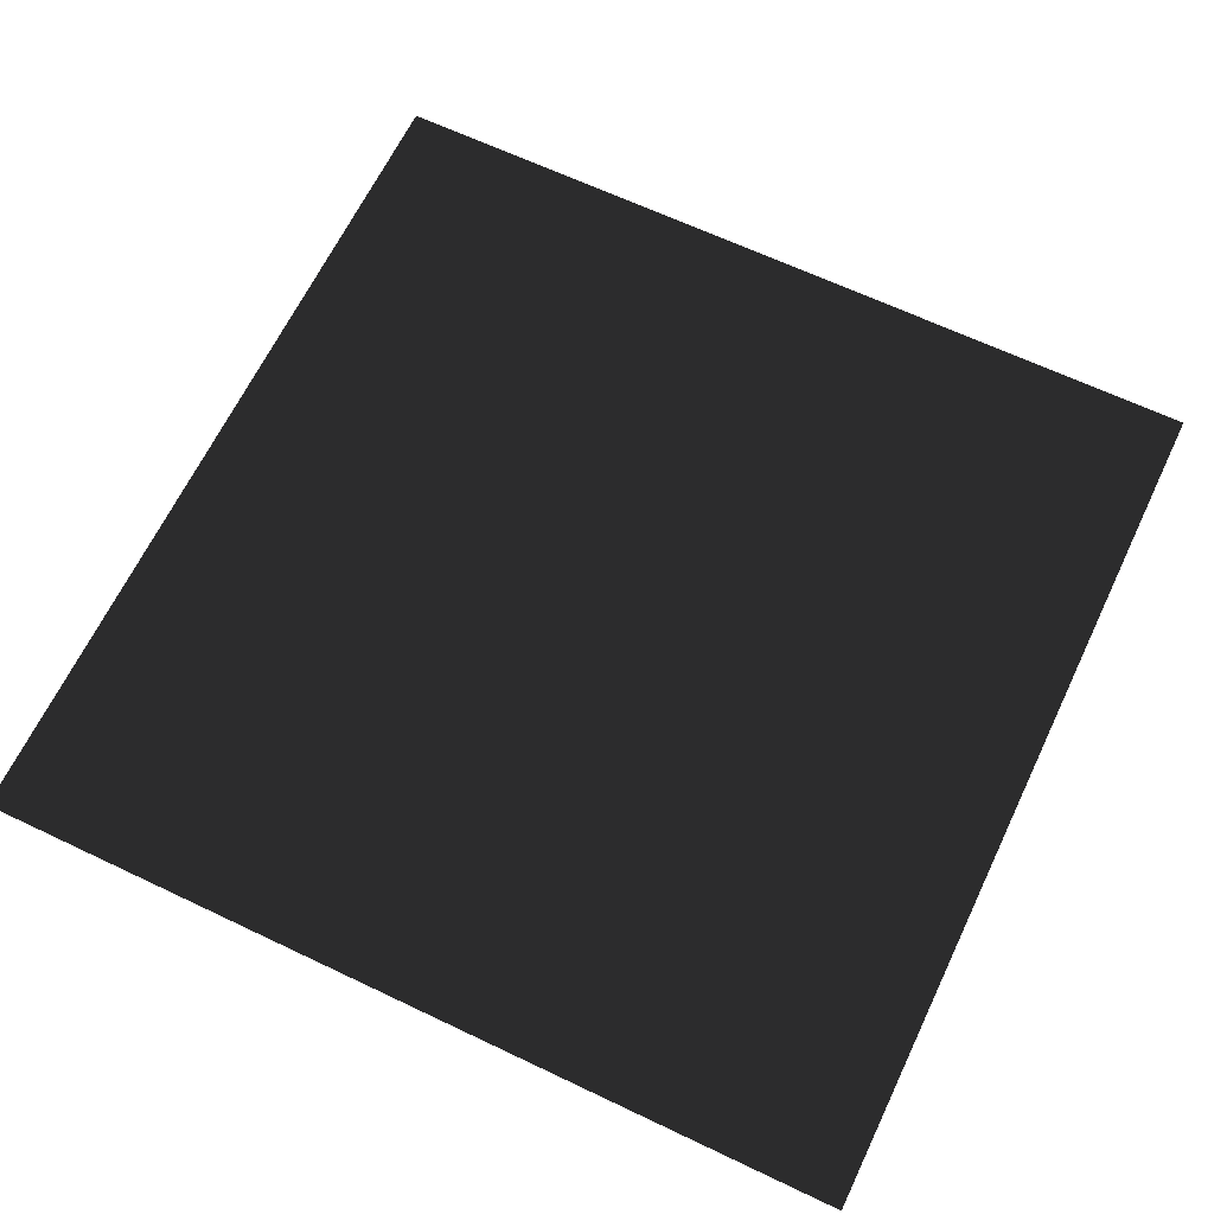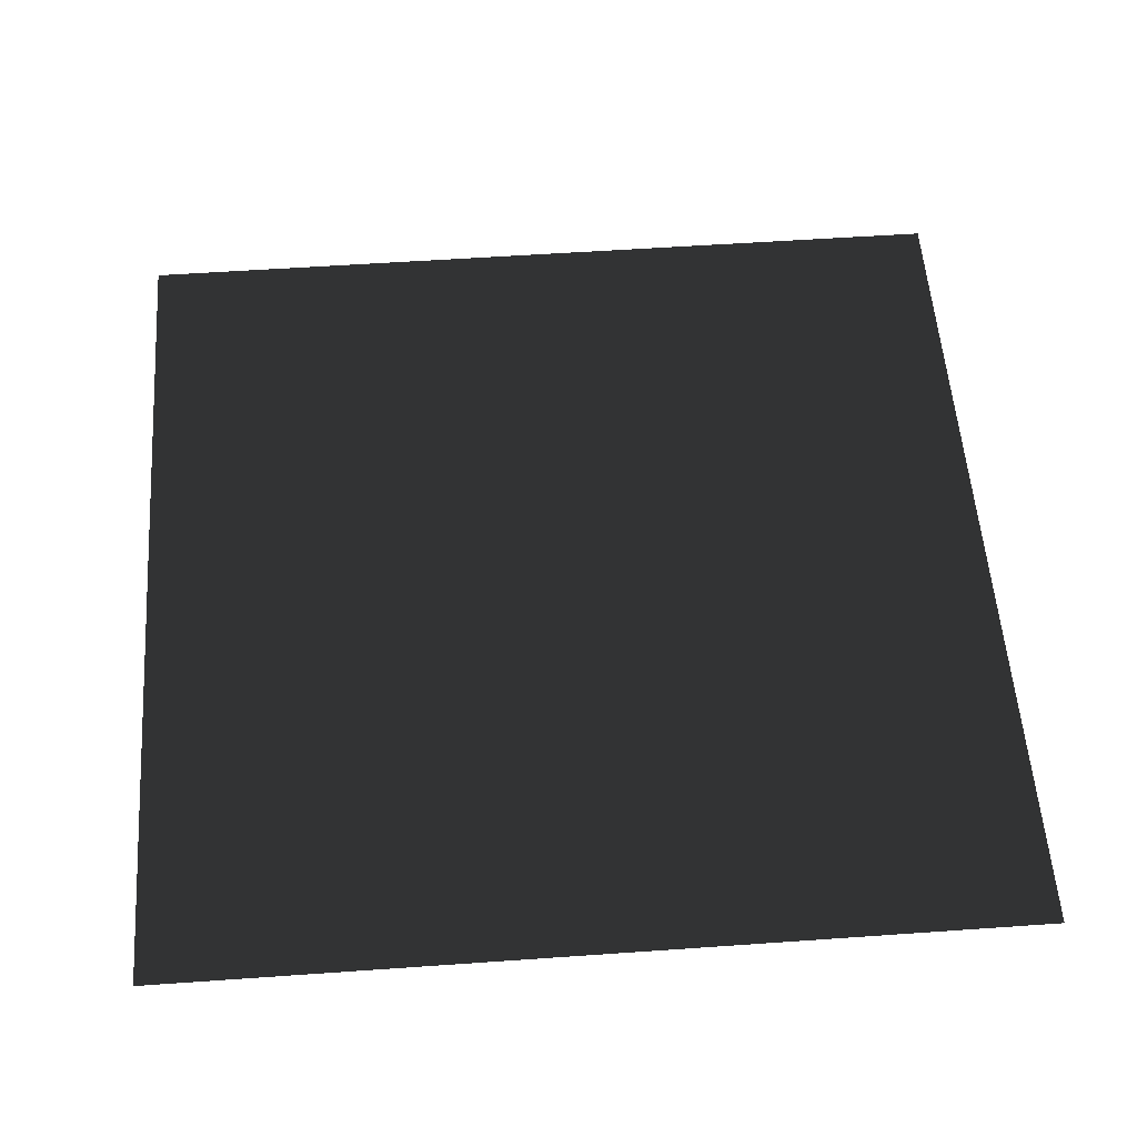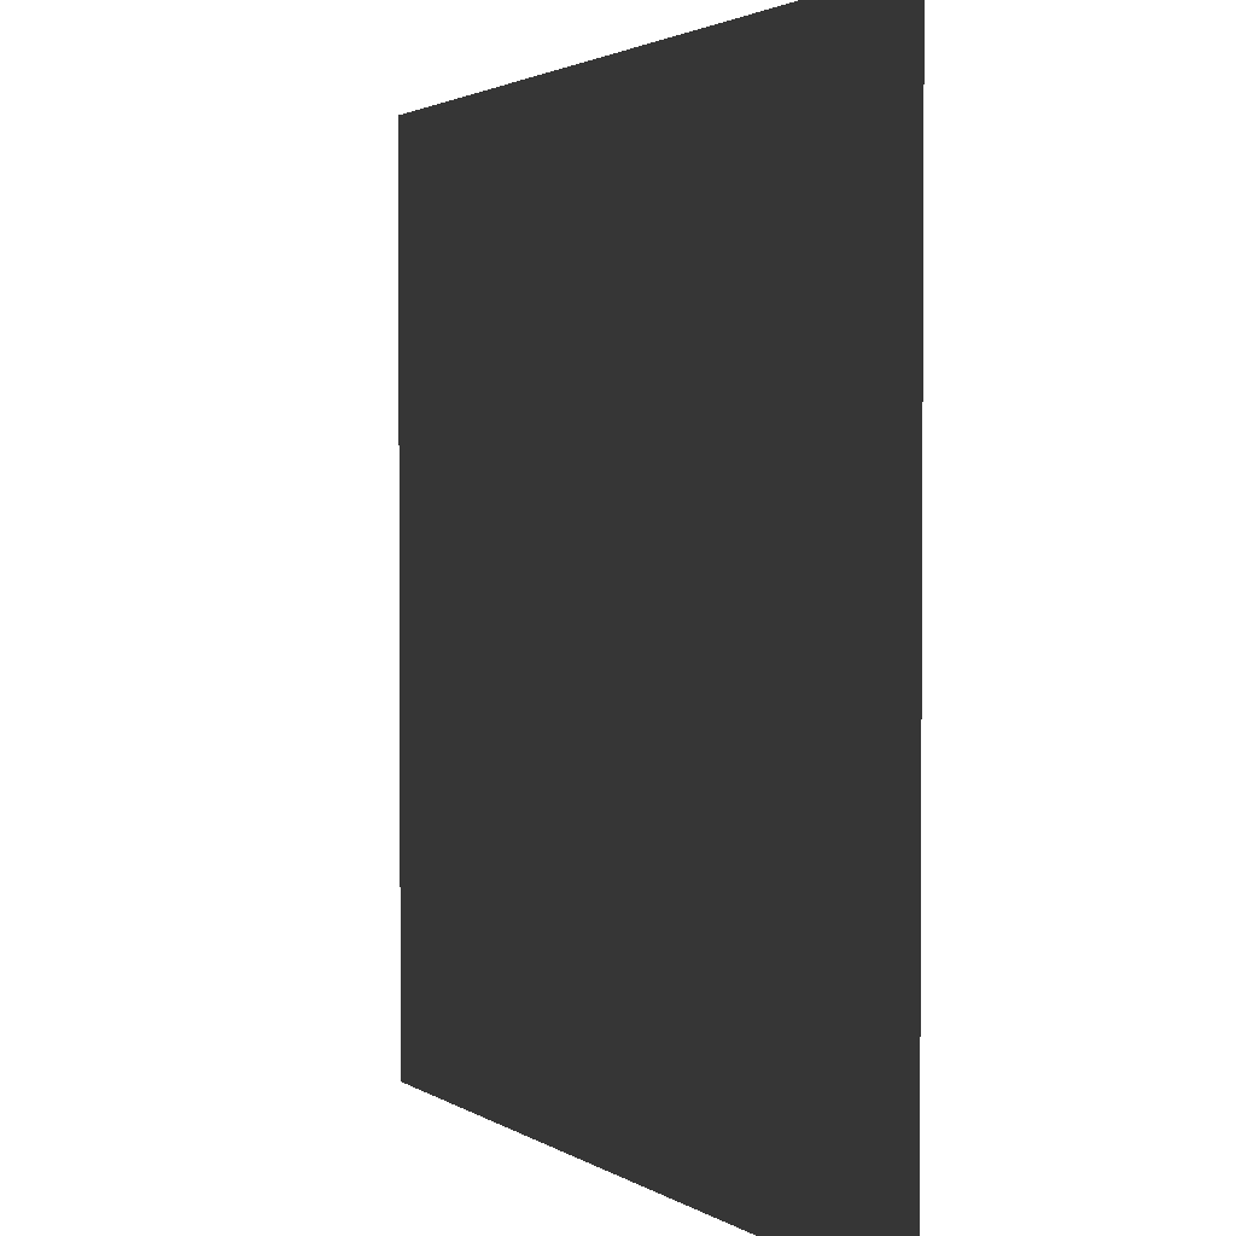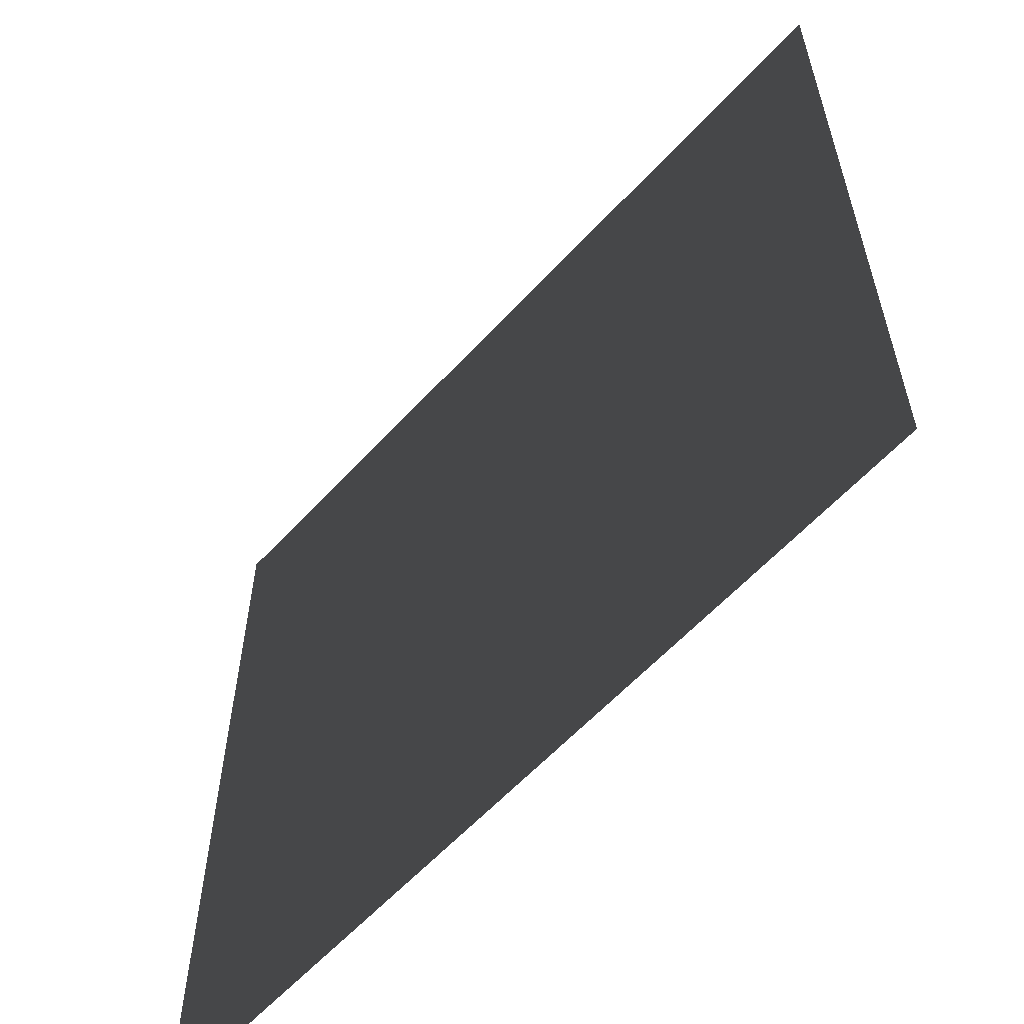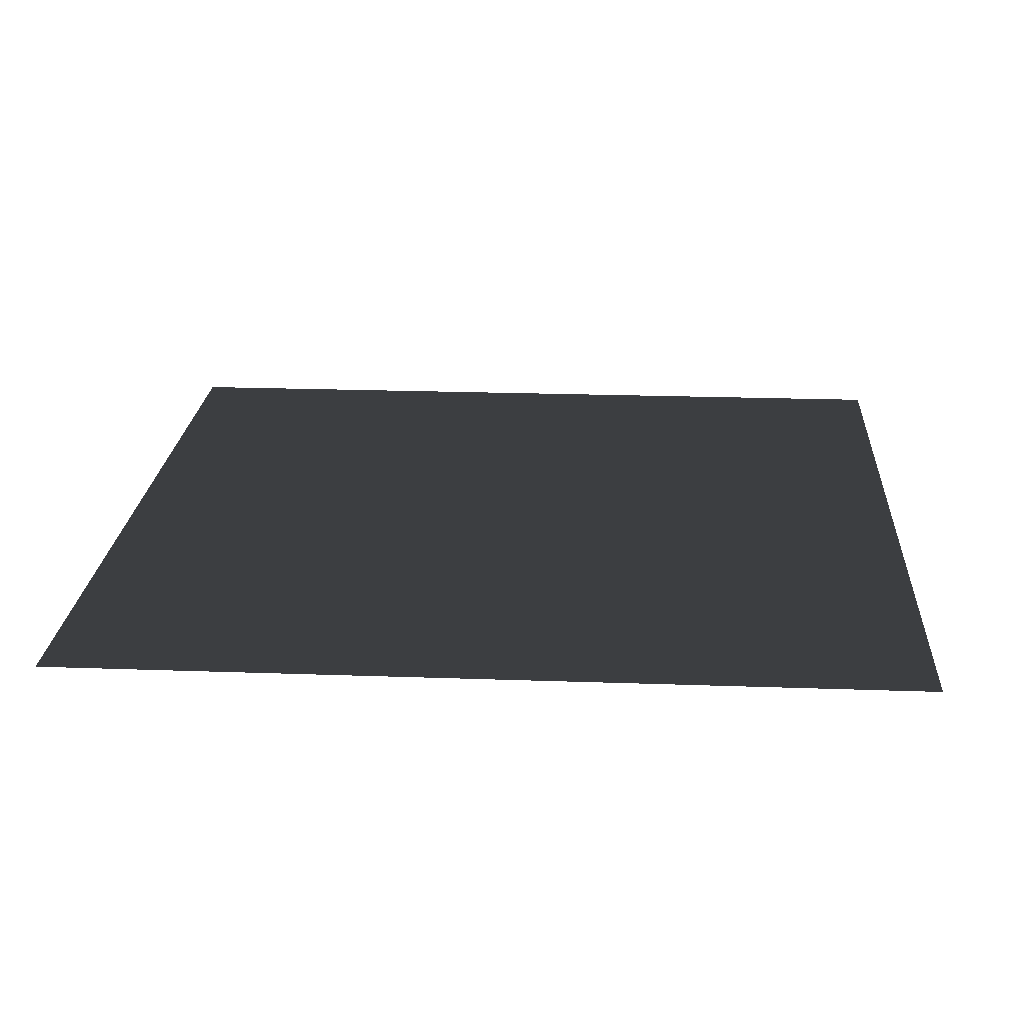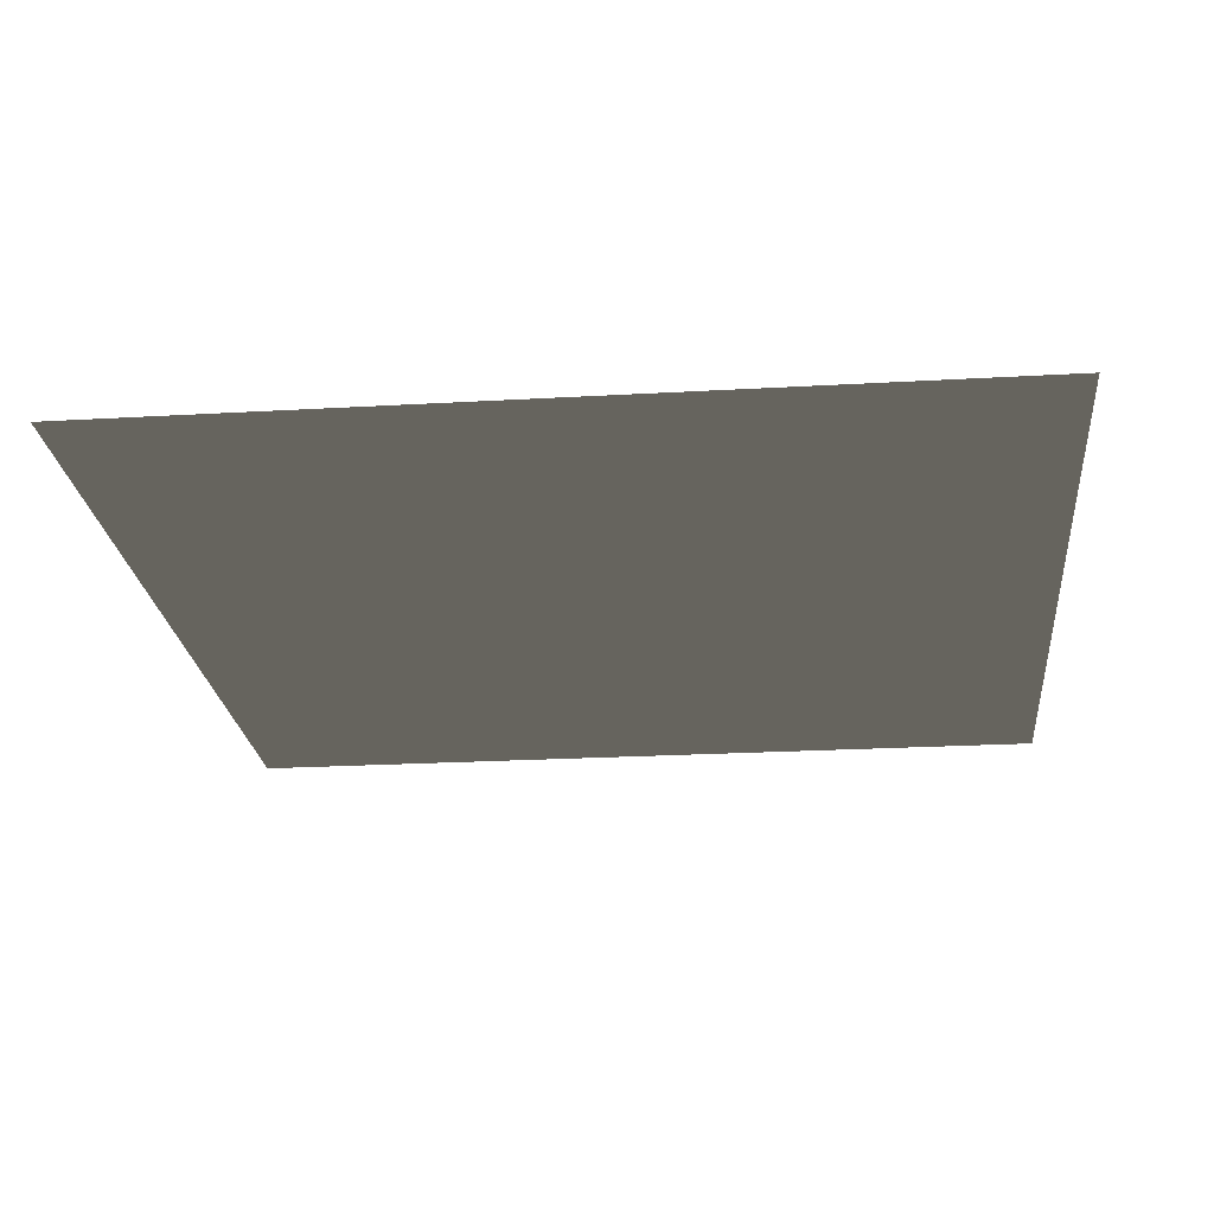
<metadata>
{"format":"obj","ext":"obj","renderer":"f3d","projection":"perspective","resolution":1024,"background":"white","views":[{"elev":65.1,"azim":-64.4,"up":"+Z"},{"elev":55.9,"azim":-4.2,"up":"+Z"},{"elev":2.2,"azim":-116.9,"up":"+Y"},{"elev":-59.9,"azim":47.7,"up":"+Y"},{"elev":21.6,"azim":-176.4,"up":"+Z"},{"elev":-23.0,"azim":95.6,"up":"+Z"}]}
</metadata>
<code>
v -1 -1 0
v -1 1 0
v 1 1 0
v 1 -1 0
f 1 2 4
f 2 3 4

</code>
